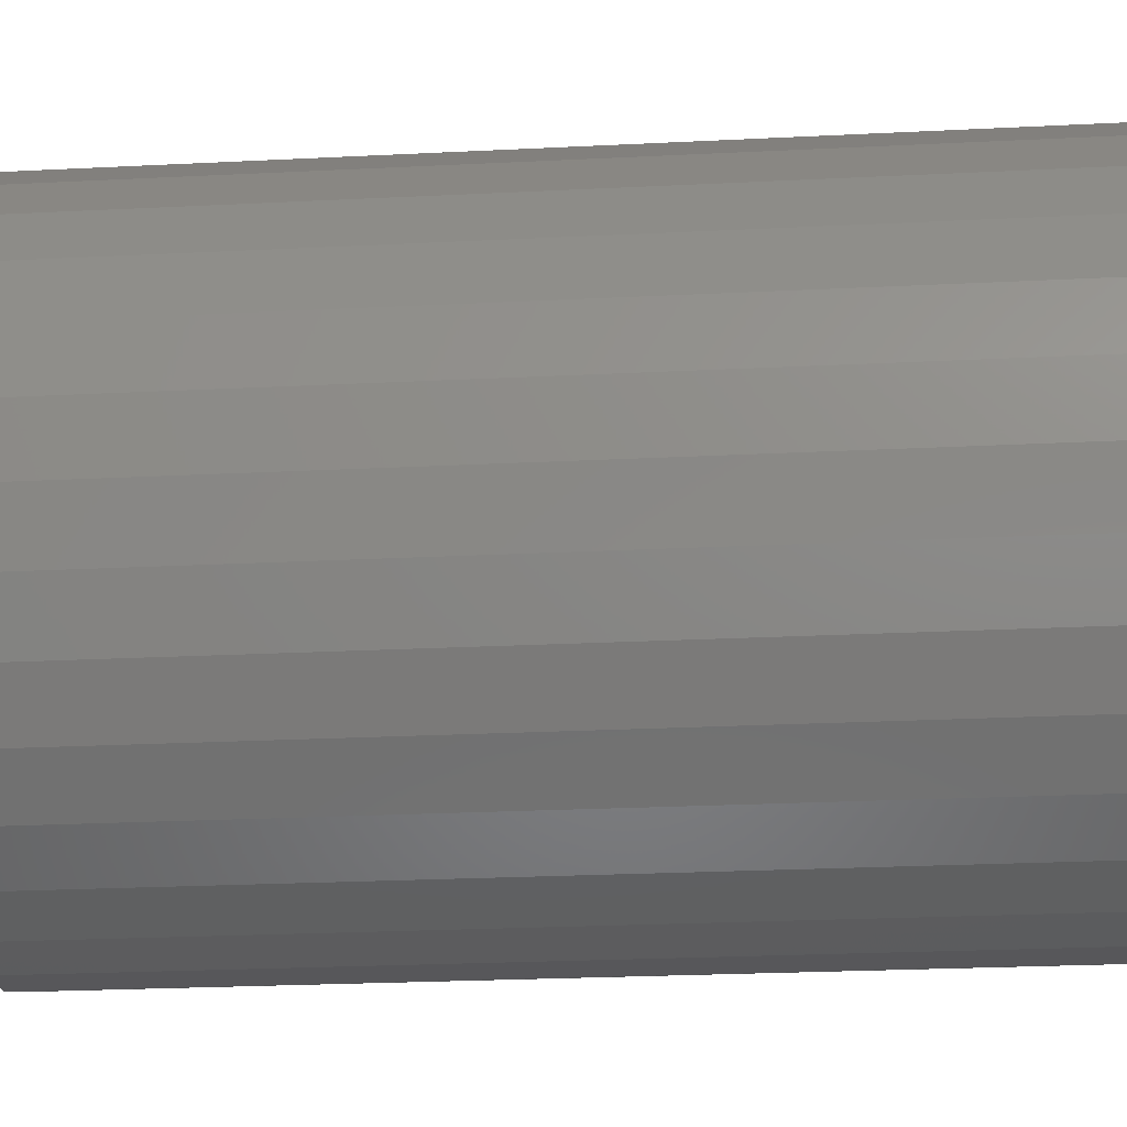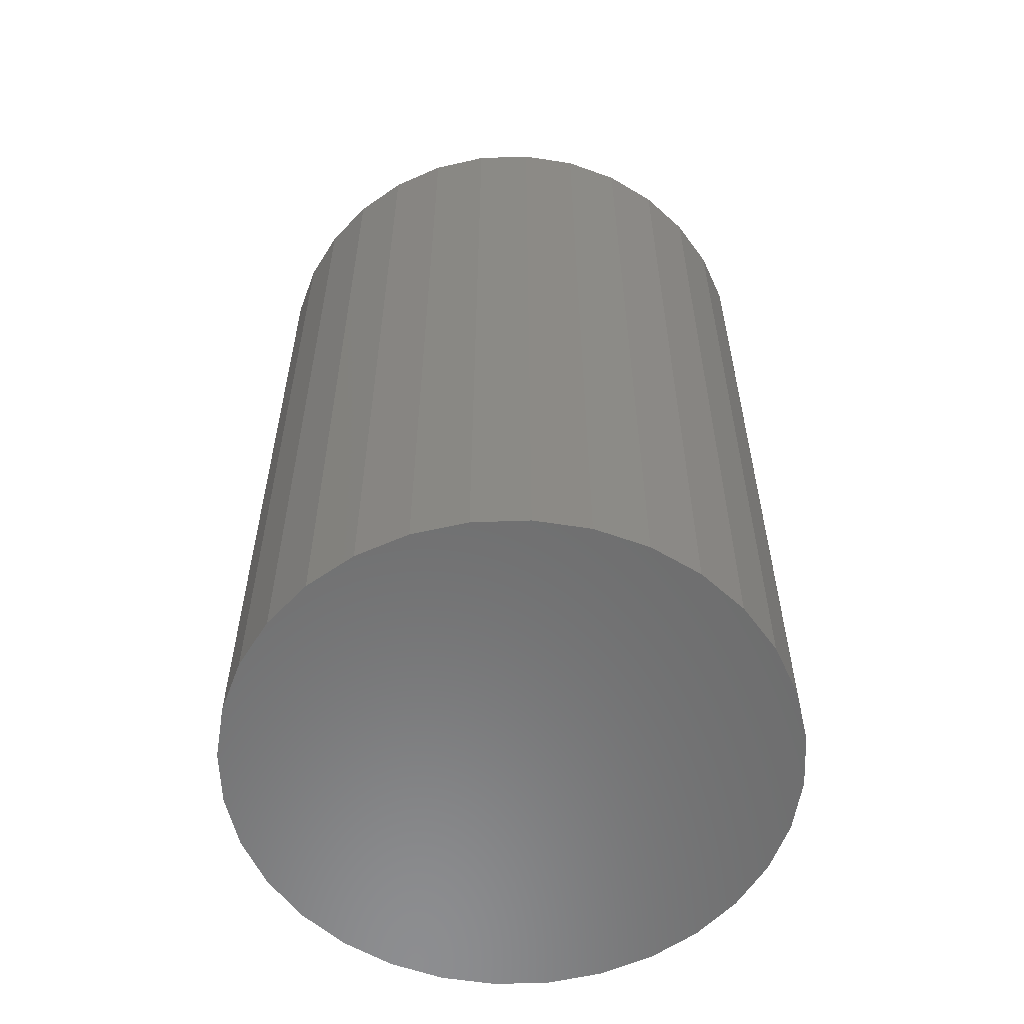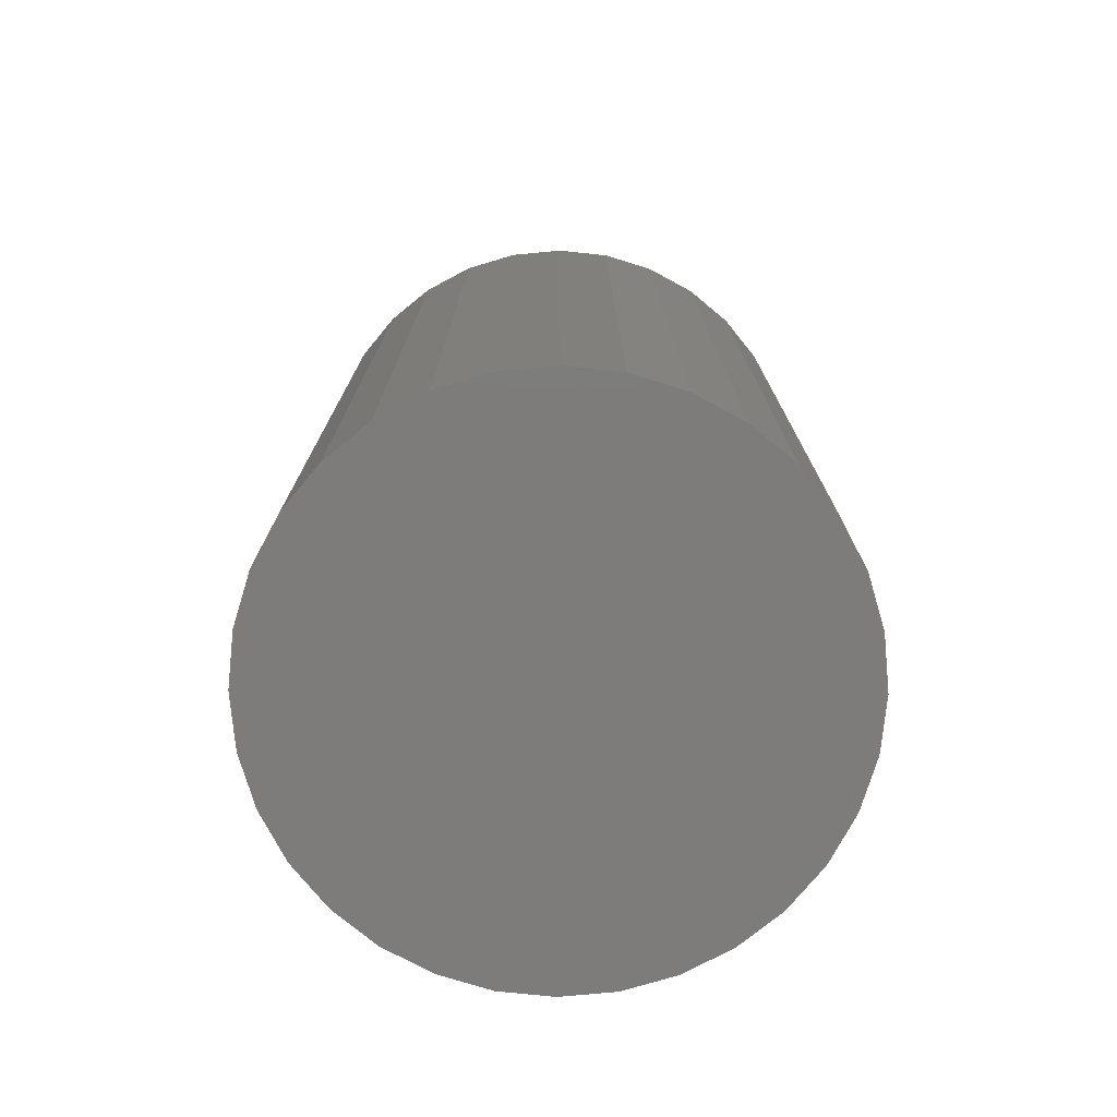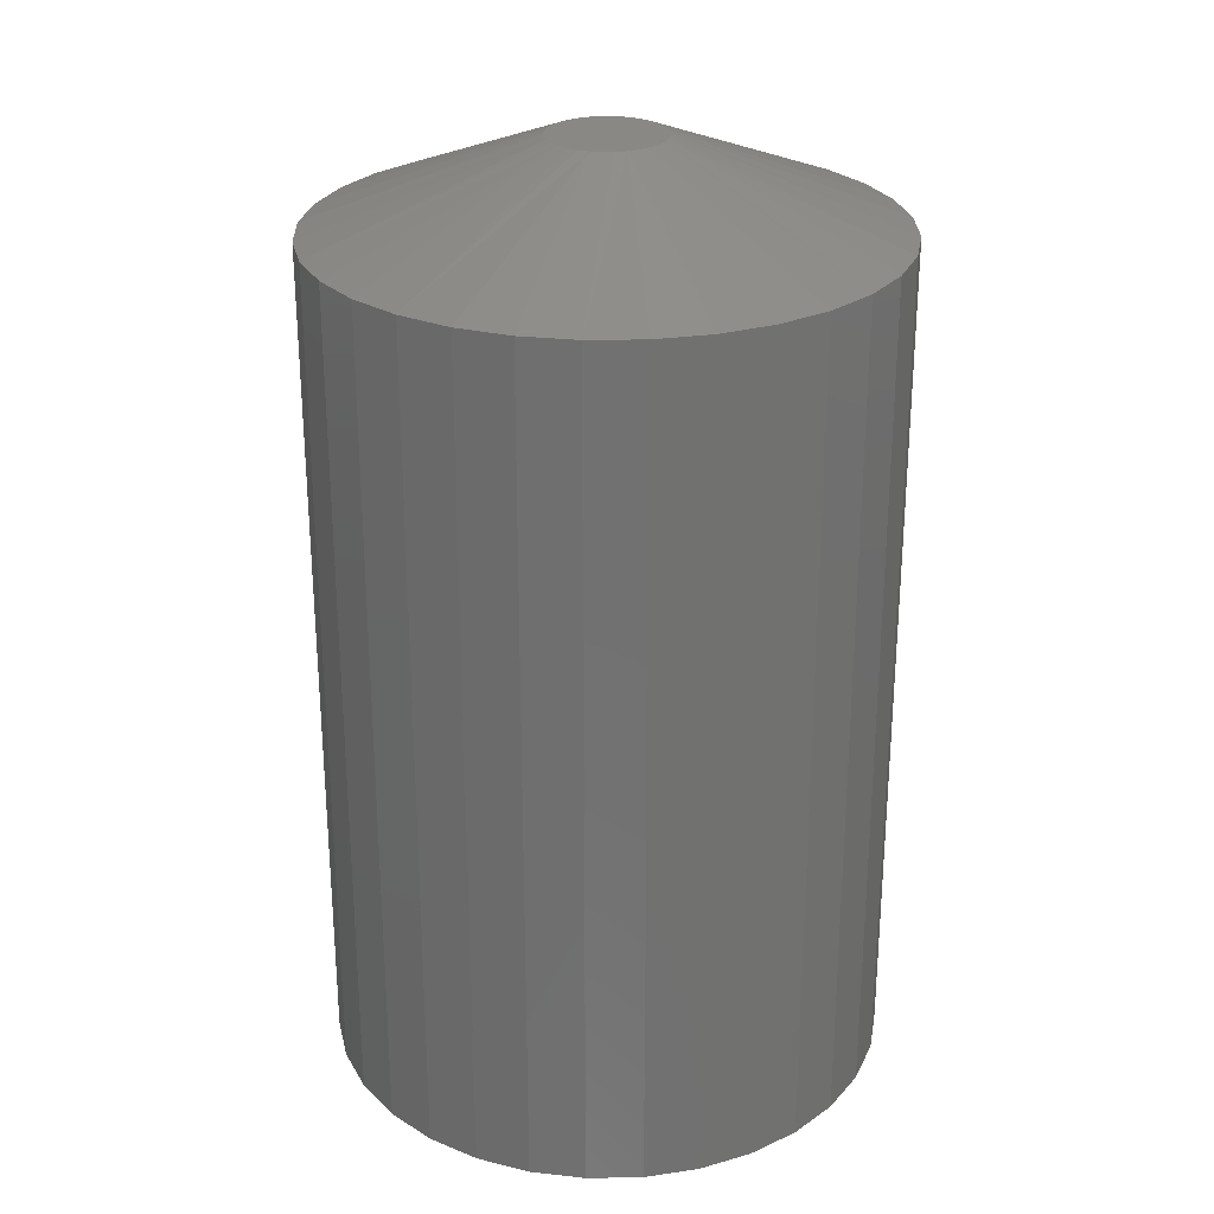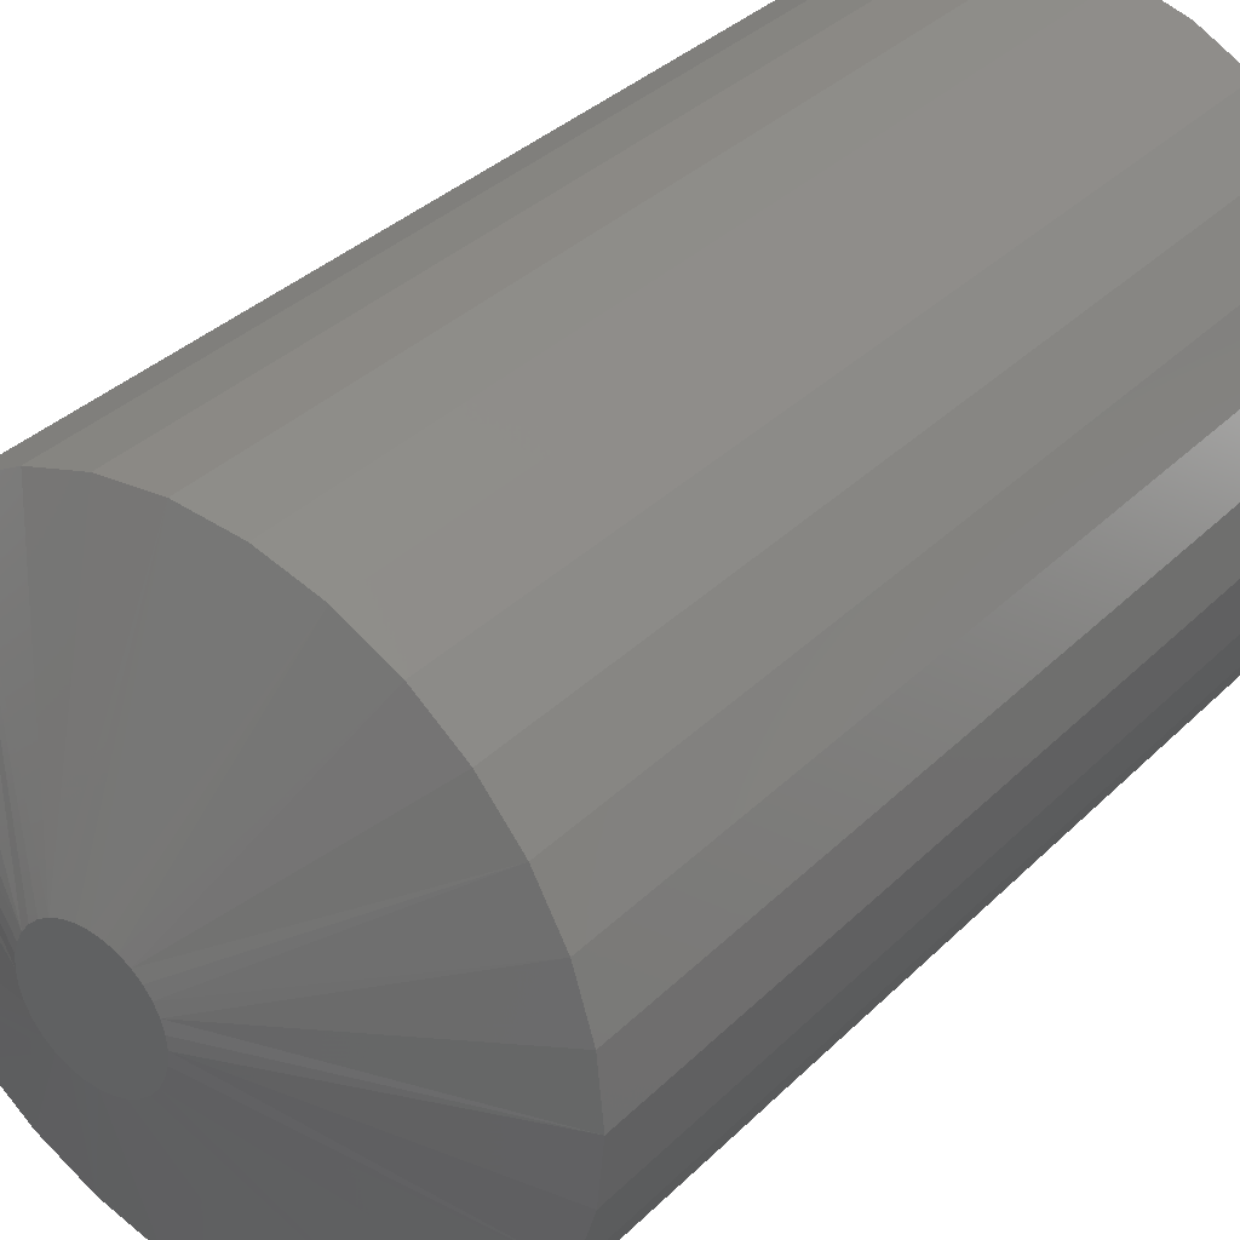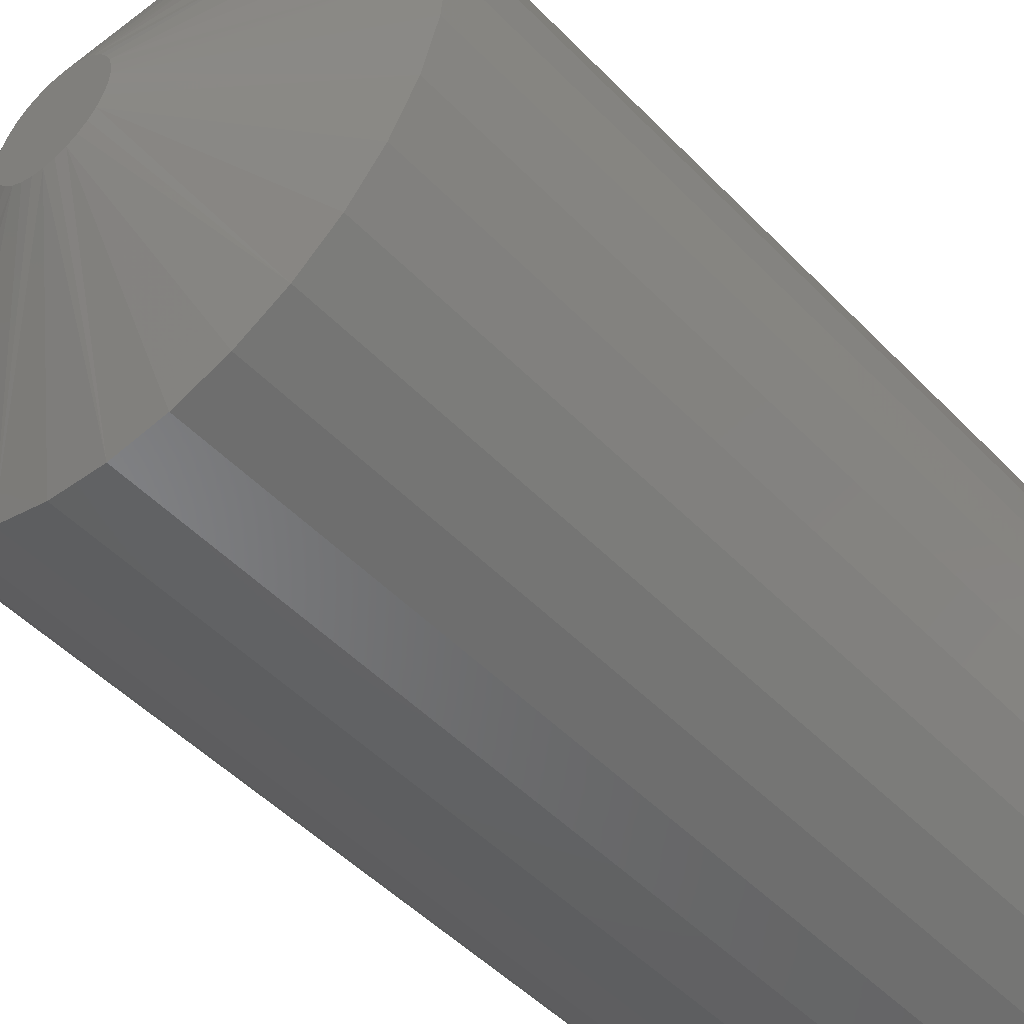
<metadata>
{"format":"stl","ext":"stl","renderer":"f3d","projection":"perspective","resolution":1024,"background":"white","views":[{"elev":-23.8,"azim":-85.1,"up":"+Z"},{"elev":-58.3,"azim":-37.3,"up":"+Y"},{"elev":-75.9,"azim":-45.3,"up":"+Y"},{"elev":26.9,"azim":-108.4,"up":"+Y"},{"elev":34.2,"azim":-142.6,"up":"+Z"},{"elev":-49.0,"azim":-138.5,"up":"+Z"}]}
</metadata>
<code>
# stl→obj: 97 verts, 190 faces
v -0.006152 1.18e-17 0.04358
v 0.002068 1.226e-17 0.04512
v 0.01043 1.272e-17 0.04512
v 0.01865 1.318e-17 0.04358
v -0.01395 1.137e-17 0.04056
v 0.02645 1.361e-17 0.04056
v -0.02106 1.097e-17 0.03616
v 0.03356 1.401e-17 0.03616
v -0.02724 1.063e-17 0.03053
v 0.03974 1.435e-17 0.03053
v -0.03228 1.035e-17 0.02385
v 0.04478 1.463e-17 0.02385
v -0.036 1.014e-17 0.01637
v 0.0485 1.484e-17 0.01637
v -0.03829 1.002e-17 0.008324
v 0.05079 1.496e-17 0.008326
v 0.04811 1.481e-17 -0.01734
v -0.03561 1.017e-17 -0.01734
v 0.05069 1.496e-17 -0.00884
v -0.03143 1.04e-17 -0.02517
v 0.04393 1.458e-17 -0.02517
v -0.02579 1.071e-17 -0.03204
v 0.03829 1.427e-17 -0.03204
v -0.01892 1.109e-17 -0.03768
v 0.03142 1.389e-17 -0.03768
v -0.01109 1.153e-17 -0.04186
v 0.02359 1.345e-17 -0.04186
v -0.00259 1.2e-17 -0.04444
v 0.00625 1.249e-17 -0.04531
v 0.01509 1.298e-17 -0.04444
v -0.03819 1.002e-17 -0.00884
v -0.03906 9.975e-18 -2.571e-06
v 0.05156 1.501e-17 -4.355e-17
v 0.2313 -0.07031 -8.266e-17
v 0.2313 -0.75 -2.755e-17
v 0.2269 -0.07031 -0.0439
v 0.2269 -0.75 -0.0439
v 0.2141 -0.07031 -0.0861
v 0.2141 -0.75 -0.0861
v 0.1933 -0.07031 -0.125
v 0.1933 -0.75 -0.125
v 0.1653 -0.07031 -0.1591
v 0.1653 -0.75 -0.1591
v 0.1313 -0.07031 -0.1871
v 0.1313 -0.75 -0.1871
v 0.09235 -0.07031 -0.2079
v 0.09235 -0.75 -0.2079
v 0.05015 -0.07031 -0.2207
v 0.05015 -0.75 -0.2207
v 0.00625 -0.07031 -0.225
v 0.00625 -0.75 -0.225
v -0.03765 -0.07031 -0.2207
v -0.03765 -0.75 -0.2207
v -0.07985 -0.07031 -0.2079
v -0.07985 -0.75 -0.2079
v -0.1188 -0.07031 -0.1871
v -0.1188 -0.75 -0.1871
v -0.1528 -0.07031 -0.1591
v -0.1528 -0.75 -0.1591
v -0.1808 -0.07031 -0.125
v -0.1808 -0.75 -0.125
v -0.2016 -0.07031 -0.0861
v -0.2016 -0.75 -0.0861
v -0.2144 -0.07031 -0.0439
v -0.2144 -0.75 -0.0439
v -0.2188 -0.07031 2.274e-16
v -0.2188 -0.75 2.755e-17
v -0.2144 -0.07031 0.0439
v -0.2144 -0.75 0.0439
v -0.2016 -0.07031 0.0861
v -0.2016 -0.75 0.0861
v -0.1808 -0.07031 0.125
v -0.1808 -0.75 0.125
v -0.1528 -0.07031 0.1591
v -0.1528 -0.75 0.1591
v -0.1188 -0.07031 0.1871
v -0.1188 -0.75 0.1871
v -0.07985 -0.07031 0.2079
v -0.07985 -0.75 0.2079
v -0.03765 -0.07031 0.2207
v -0.03765 -0.75 0.2207
v 0.00625 -0.07031 0.225
v 0.00625 -0.75 0.225
v 0.05015 -0.07031 0.2207
v 0.05015 -0.75 0.2207
v 0.09235 -0.07031 0.2079
v 0.09235 -0.75 0.2079
v 0.1313 -0.07031 0.1871
v 0.1313 -0.75 0.1871
v 0.1653 -0.07031 0.1591
v 0.1653 -0.75 0.1591
v 0.1933 -0.07031 0.125
v 0.1933 -0.75 0.125
v 0.2141 -0.07031 0.0861
v 0.2141 -0.75 0.0861
v 0.2269 -0.07031 0.0439
v 0.2269 -0.75 0.0439
f 1 2 3
f 4 1 3
f 5 1 4
f 6 5 4
f 7 5 6
f 8 7 6
f 9 7 8
f 10 9 8
f 11 9 10
f 12 11 10
f 13 11 12
f 14 13 12
f 15 13 14
f 16 15 14
f 17 18 19
f 20 18 17
f 21 20 17
f 22 20 21
f 23 22 21
f 24 22 23
f 25 24 23
f 26 24 25
f 27 26 25
f 28 26 27
f 29 28 27
f 30 29 27
f 18 31 19
f 19 31 32
f 19 32 33
f 33 32 15
f 33 15 16
f 34 35 36
f 36 35 37
f 36 37 38
f 38 37 39
f 38 39 40
f 40 39 41
f 40 41 42
f 42 41 43
f 42 43 44
f 44 43 45
f 44 45 46
f 46 45 47
f 46 47 48
f 48 47 49
f 48 49 50
f 50 49 51
f 50 51 52
f 52 51 53
f 52 53 54
f 54 53 55
f 54 55 56
f 56 55 57
f 56 57 58
f 58 57 59
f 58 59 60
f 60 59 61
f 60 61 62
f 62 61 63
f 62 63 64
f 64 63 65
f 64 65 66
f 66 65 67
f 66 67 68
f 68 67 69
f 68 69 70
f 70 69 71
f 70 71 72
f 72 71 73
f 72 73 74
f 74 73 75
f 74 75 76
f 76 75 77
f 76 77 78
f 78 77 79
f 78 79 80
f 80 79 81
f 80 81 82
f 82 81 83
f 82 83 84
f 84 83 85
f 84 85 86
f 86 85 87
f 86 87 88
f 88 87 89
f 88 89 90
f 90 89 91
f 90 91 92
f 92 91 93
f 92 93 94
f 94 93 95
f 94 95 96
f 96 95 97
f 96 97 34
f 34 97 35
f 20 56 58
f 20 58 60
f 60 62 20
f 20 62 18
f 18 62 31
f 26 50 52
f 26 52 54
f 54 56 26
f 26 56 24
f 24 56 22
f 56 20 22
f 25 40 42
f 25 42 44
f 44 46 25
f 25 46 27
f 27 46 30
f 46 29 30
f 17 36 38
f 38 40 17
f 17 40 21
f 21 40 23
f 40 25 23
f 50 26 28
f 50 28 29
f 48 50 29
f 29 46 48
f 34 36 17
f 34 17 19
f 34 19 33
f 32 31 62
f 32 62 64
f 32 64 66
f 12 88 90
f 12 90 92
f 92 94 12
f 12 94 14
f 16 14 94
f 6 82 84
f 6 84 86
f 86 88 6
f 6 88 8
f 10 8 88
f 88 12 10
f 2 78 80
f 80 82 2
f 2 82 3
f 7 72 74
f 74 76 7
f 7 76 5
f 76 78 5
f 5 78 1
f 78 2 1
f 68 70 13
f 13 70 11
f 70 72 11
f 11 72 9
f 72 7 9
f 82 6 4
f 82 4 3
f 66 68 13
f 66 13 15
f 66 15 32
f 33 16 94
f 33 94 96
f 33 96 34
f 81 85 83
f 85 81 79
f 85 79 87
f 47 53 49
f 49 53 51
f 87 79 89
f 89 79 77
f 89 77 91
f 91 77 75
f 91 75 93
f 93 75 73
f 93 73 95
f 95 73 71
f 95 71 97
f 97 71 69
f 97 69 35
f 35 69 67
f 35 67 37
f 37 67 65
f 37 65 39
f 39 65 63
f 39 63 41
f 41 63 61
f 41 61 43
f 43 61 59
f 43 59 45
f 45 59 57
f 45 57 47
f 47 57 55
f 47 55 53

</code>
